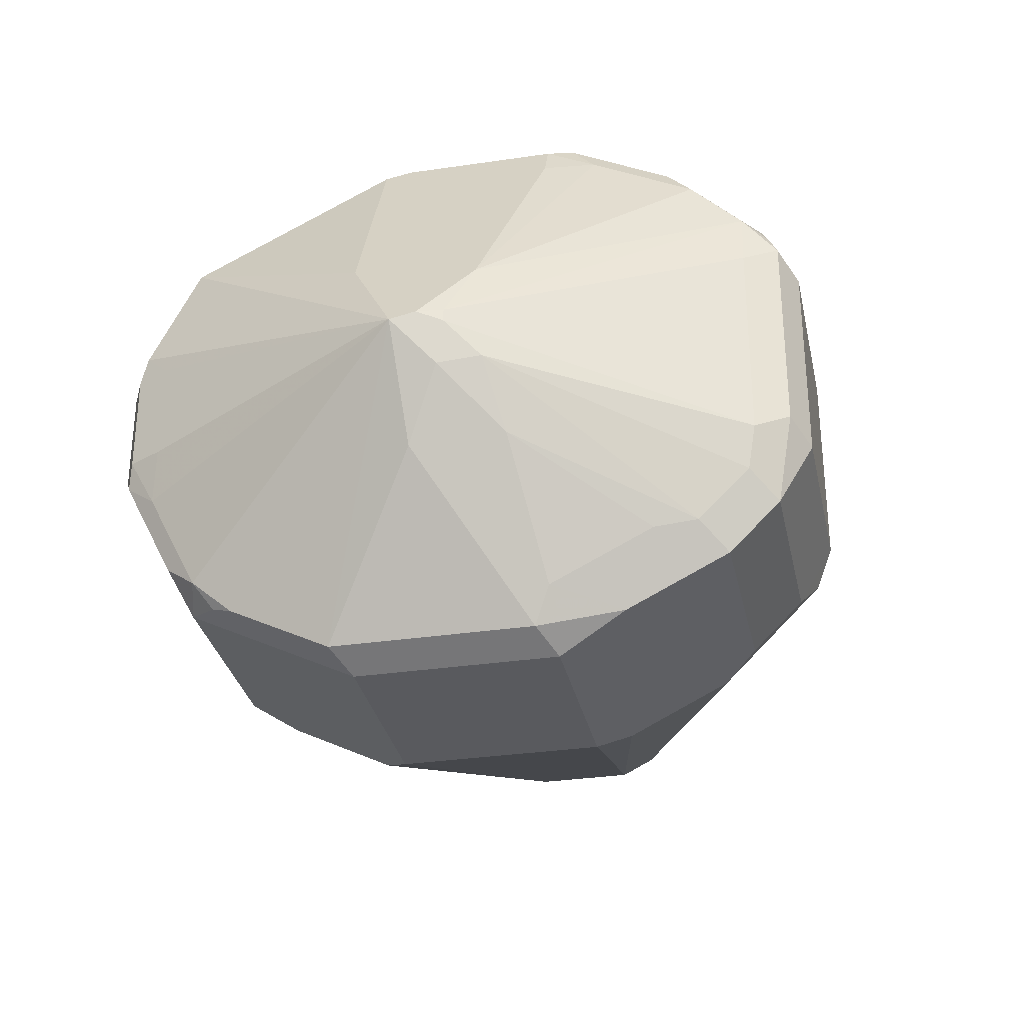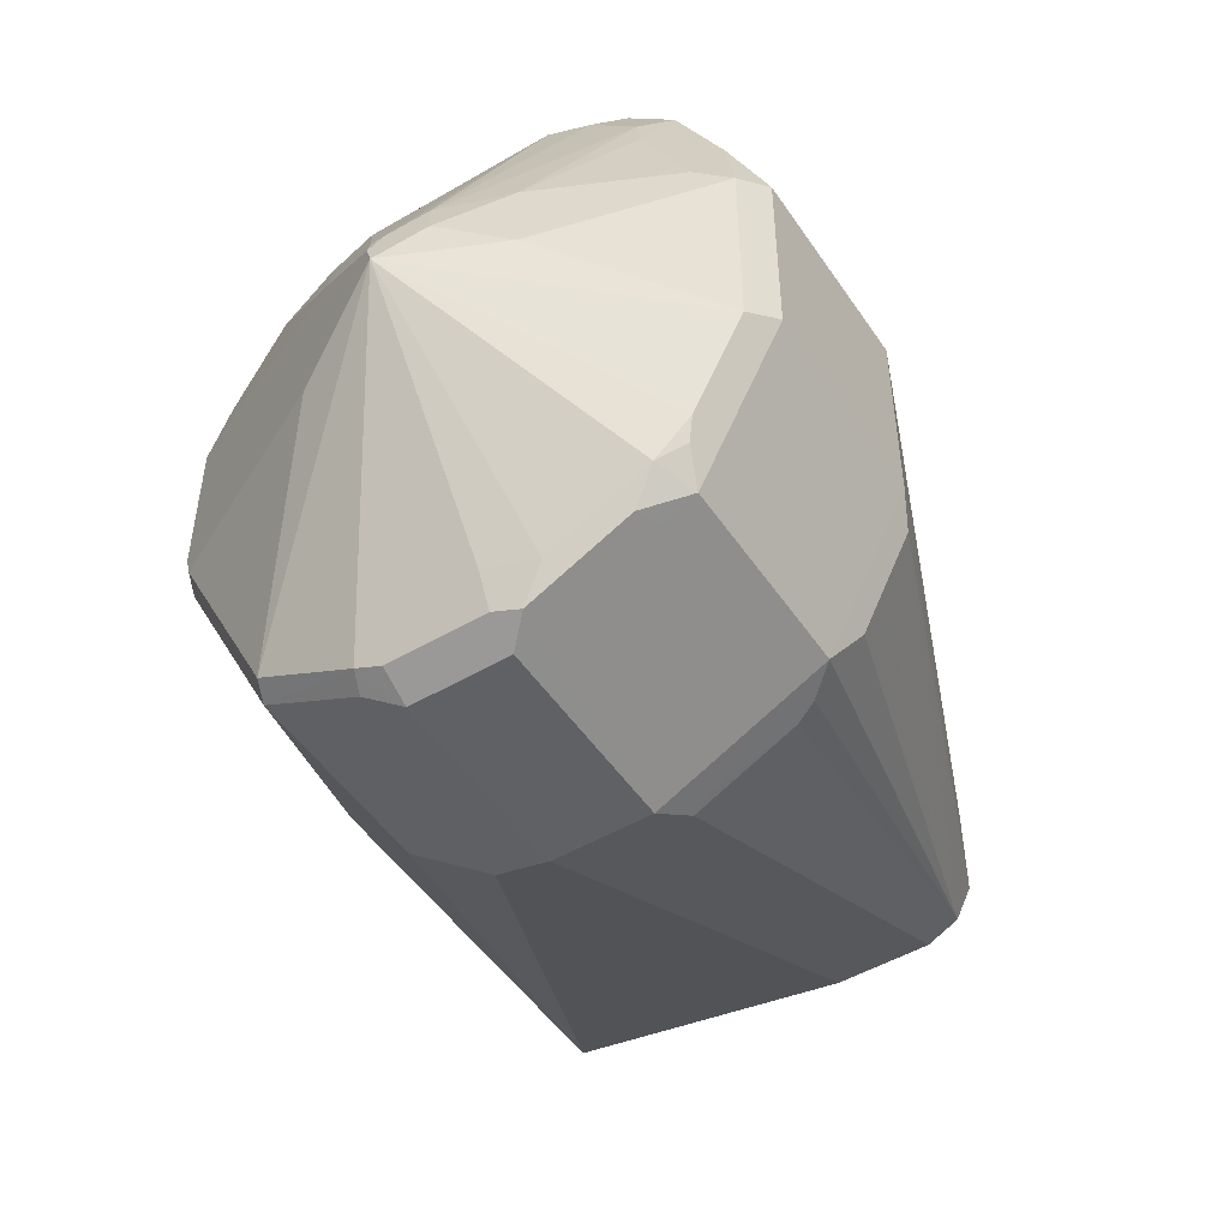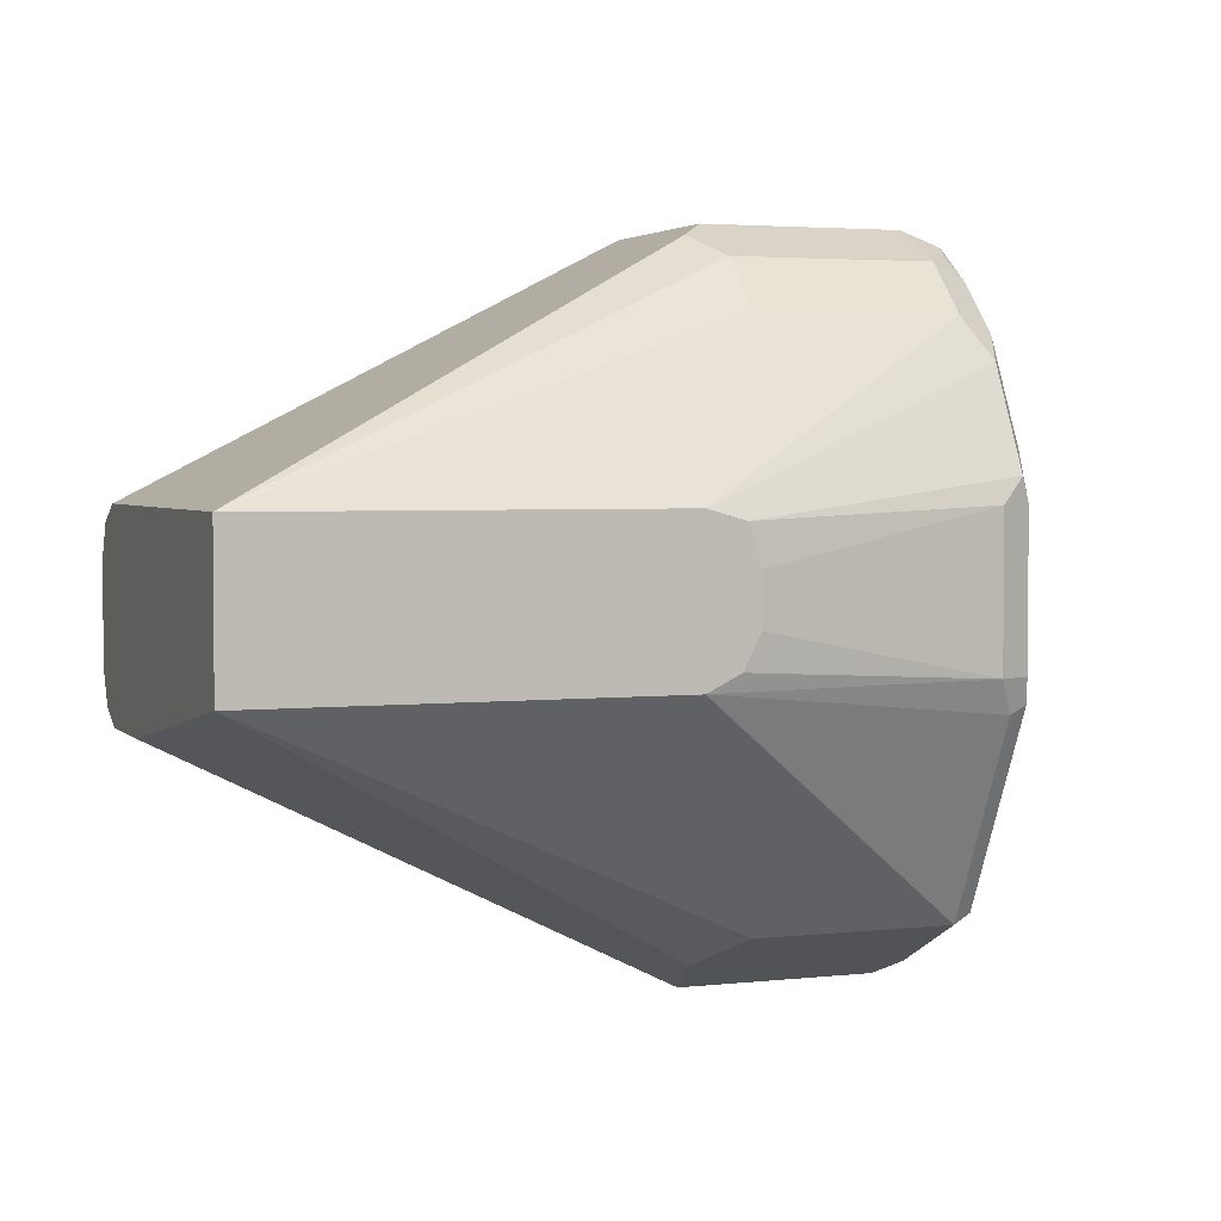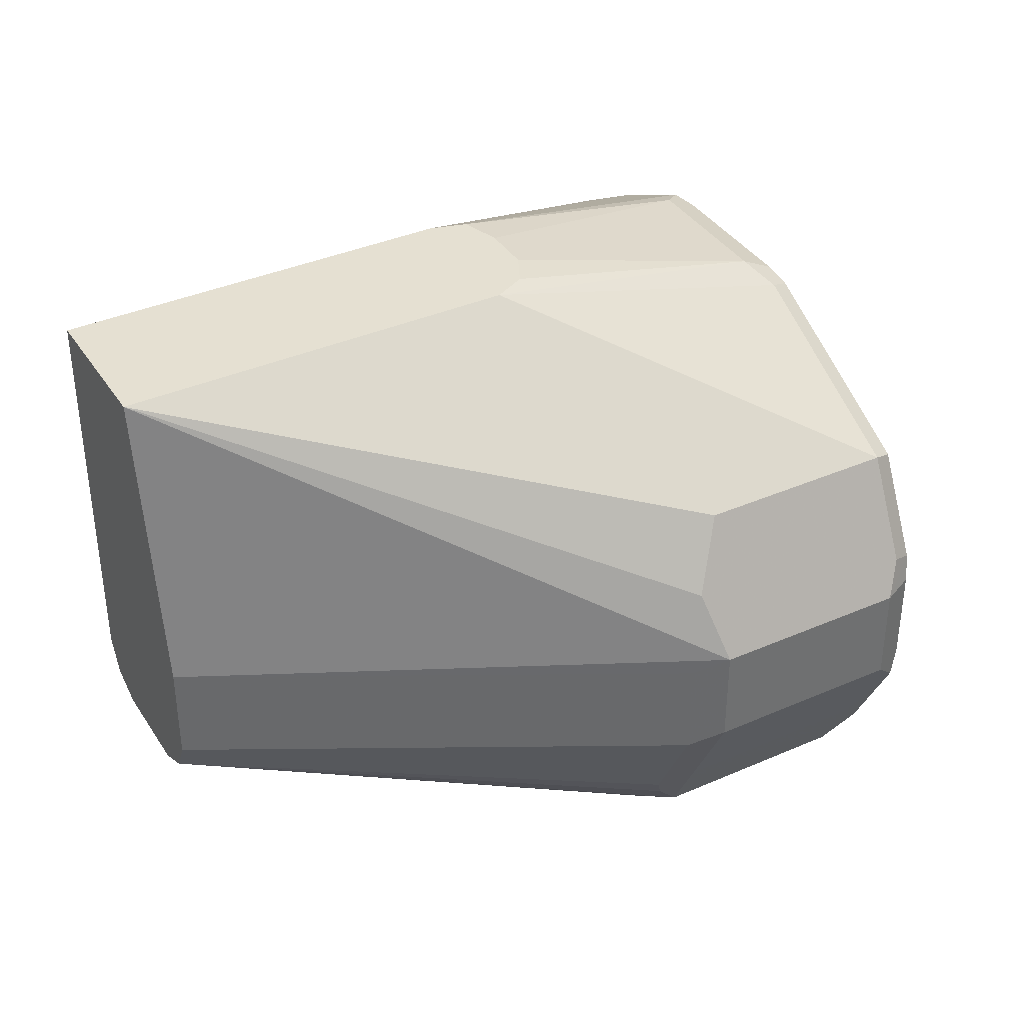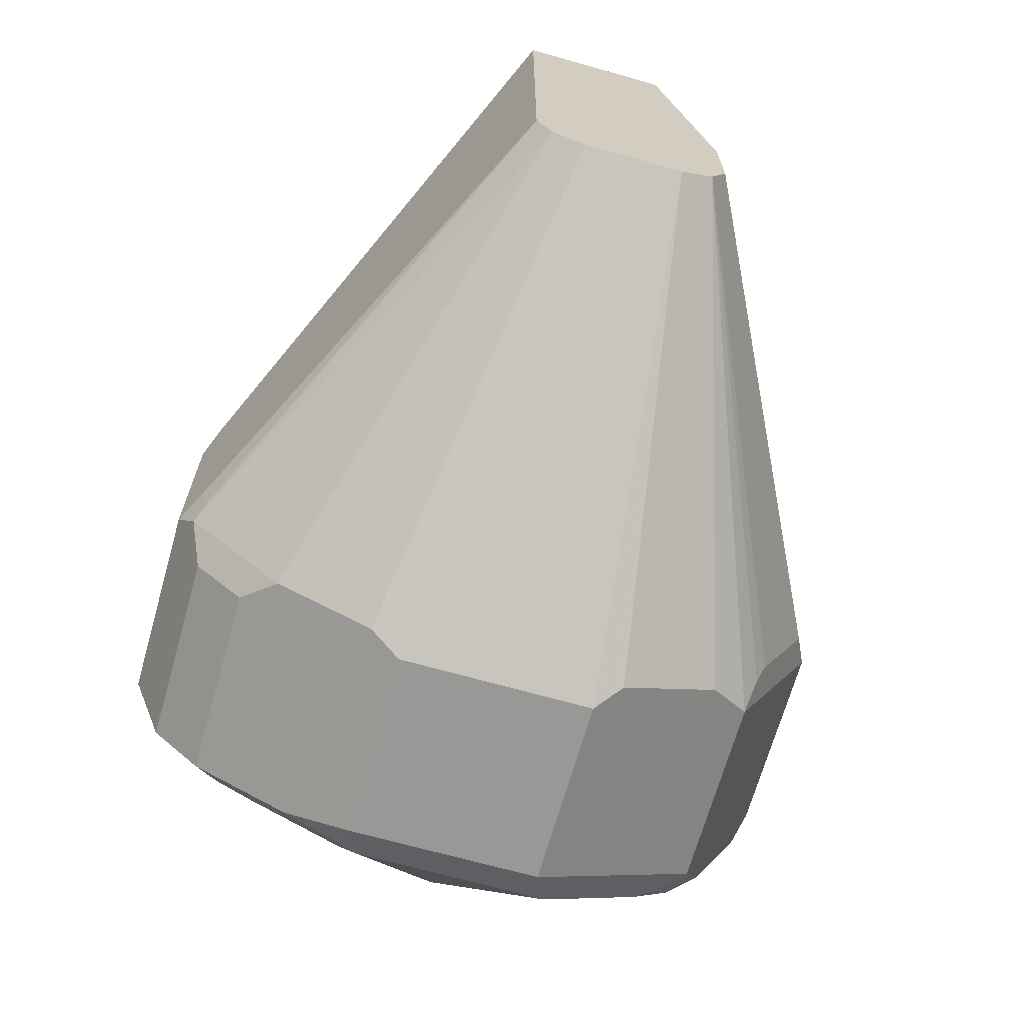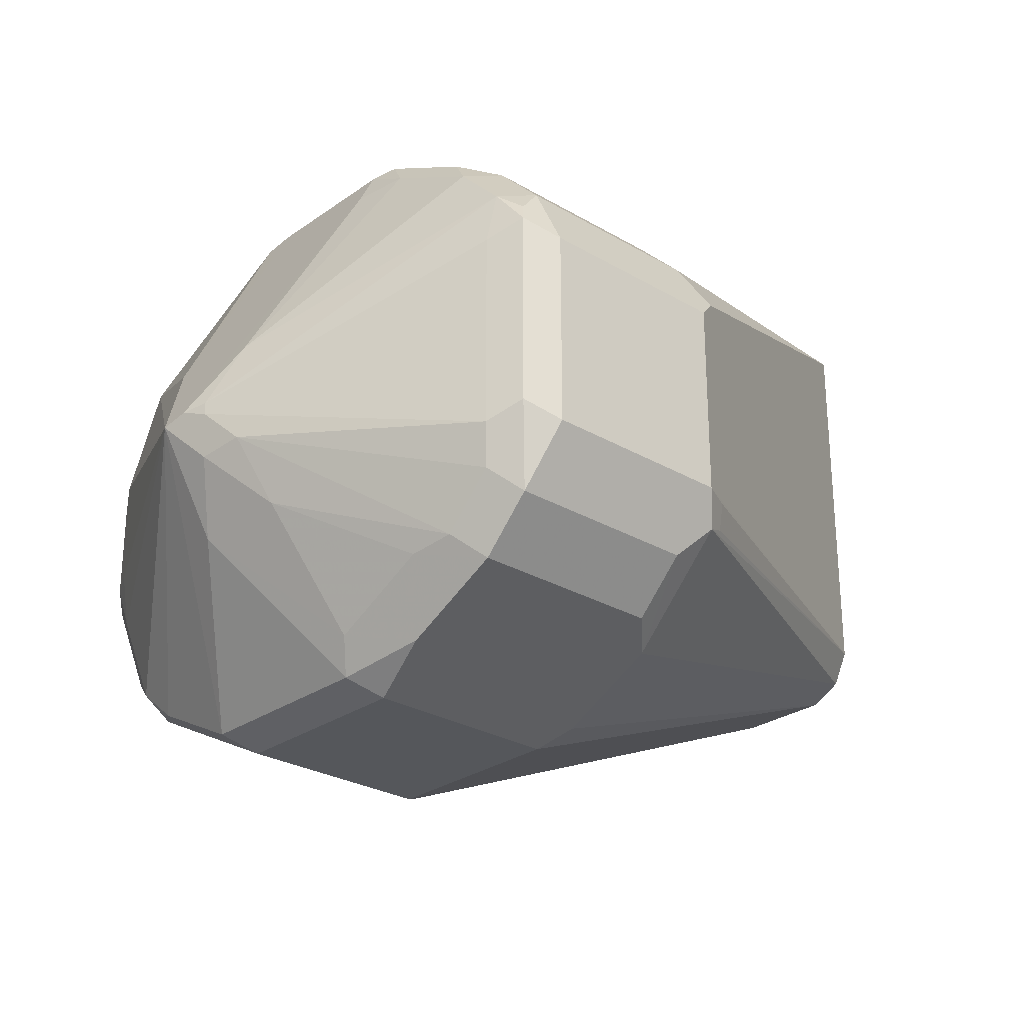
<metadata>
{"format":"obj","ext":"obj","renderer":"f3d","projection":"perspective","resolution":1024,"background":"white","views":[{"elev":-31.4,"azim":-78.1,"up":"+Y"},{"elev":-49.8,"azim":-57.2,"up":"+Z"},{"elev":3.2,"azim":159.0,"up":"+Z"},{"elev":37.6,"azim":150.8,"up":"+Y"},{"elev":-68.4,"azim":74.2,"up":"+Y"},{"elev":-27.0,"azim":-42.4,"up":"+Y"}]}
</metadata>
<code>
v -0.1791 -0.2687 0.1254
v -0.1732 -0.2448 0.1374
v 0.0004076 -0.1615 0.2329
v 0.0004076 -0.2687 0.215
v -0.1672 -0.2747 0.1314
v -0.1791 -0.3045 0.1254
v -0.2508 -0.2687 0.1254
v -0.1851 -0.221 0.1493
v -0.1433 -0.1615 0.2329
v 0.0004076 -0.1615 0.2866
v 0.0004076 -0.3045 0.215
v -0.1672 -0.3105 0.1314
v -0.1791 -0.3165 0.1314
v -0.2597 -0.3135 0.1299
v -0.2508 -0.3045 0.1254
v -0.1702 -0.318 0.1344
v -0.2627 -0.2687 0.1314
v -0.2642 -0.2598 0.1344
v -0.2568 -0.2568 0.1314
v -0.2568 -0.221 0.1493
v -0.1436 -0.1615 0.2329
v -0.1702 -0.2419 0.3717
v -0.1791 -0.2508 0.3762
v 0.0004076 -0.3045 0.2866
v -0.1436 -0.1615 0.2866
v -0.1791 -0.209 0.3463
v -0.1791 -0.2269 0.3643
v 0.0004076 -0.3165 0.221
v -0.1672 -0.3463 0.1493
v -0.1791 -0.3404 0.1433
v -0.2508 -0.3404 0.1433
v -0.2508 -0.3523 0.1493
v -0.2597 -0.3493 0.1478
v -0.2642 -0.3225 0.1411
v -0.2627 -0.3045 0.1314
v -0.2687 -0.3045 0.1433
v -0.2687 -0.2687 0.1433
v -0.318 -0.2956 0.2419
v -0.2642 -0.2239 0.1523
v -0.2568 -0.1851 0.221
v -0.1554 -0.1615 0.2388
v -0.2508 -0.1792 0.2329
v -0.1791 -0.3225 0.3762
v -0.2508 -0.2508 0.3762
v -0.1672 -0.3225 0.3702
v -0.1657 -0.3314 0.3672
v -0.1732 -0.3344 0.3702
v 0.0004076 -0.3165 0.2807
v -0.157 -0.1615 0.2828
v -0.2597 -0.2016 0.3314
v -0.2508 -0.209 0.3463
v -0.2508 -0.2269 0.3643
v -0.1702 -0.3538 0.1523
v 0.0004076 -0.3225 0.2329
v -0.1702 -0.3896 0.206
v -0.1702 -0.3717 0.1702
v -0.1791 -0.3642 0.1553
v -0.1791 -0.3523 0.1493
v -0.2508 -0.3642 0.1553
v -0.2642 -0.3583 0.159
v -0.2986 -0.3344 0.2448
v -0.3105 -0.3105 0.2568
v -0.3075 -0.3075 0.2717
v -0.3165 -0.2926 0.2508
v -0.2687 -0.1971 0.2866
v -0.2687 -0.1971 0.2329
v -0.3001 -0.2598 0.2239
v -0.2627 -0.3702 0.1732
v -0.2627 -0.3881 0.209
v -0.2642 -0.1881 0.2239
v -0.2627 -0.1851 0.2329
v -0.1555 -0.1615 0.2391
v -0.2597 -0.1836 0.2956
v -0.2508 -0.1792 0.2866
v -0.1613 -0.1615 0.2508
v -0.2508 -0.3225 0.3762
v -0.1851 -0.3463 0.3643
v -0.2597 -0.2374 0.3672
v -0.2627 -0.2448 0.3702
v -0.1732 -0.3523 0.3523
v 0.0004076 -0.3225 0.2687
v -0.1732 -0.3702 0.3344
v -0.1732 -0.3881 0.2986
v -0.1613 -0.1615 0.2687
v -0.2642 -0.2128 0.3404
v -0.2642 -0.2307 0.3583
v -0.1791 -0.3941 0.215
v -0.1791 -0.3702 0.1672
v -0.2508 -0.3702 0.1672
v -0.2597 -0.3672 0.1657
v -0.2687 -0.3762 0.2866
v -0.2627 -0.3881 0.2807
v -0.2956 -0.3314 0.2777
v -0.2687 -0.3225 0.3583
v -0.3135 -0.2956 0.2597
v -0.2657 -0.3553 0.3374
v -0.2657 -0.3374 0.3553
v -0.3135 -0.2911 0.2597
v -0.3045 -0.2687 0.2687
v -0.2642 -0.1948 0.3045
v -0.2627 -0.1851 0.2866
v -0.2508 -0.3941 0.215
v -0.2627 -0.3165 0.3702
v -0.2568 -0.3463 0.3643
v -0.1851 -0.3642 0.3463
v -0.2687 -0.2508 0.3583
v -0.1791 -0.3941 0.2866
v -0.2448 -0.3702 0.3344
v -0.2687 -0.3583 0.3224
v -0.2568 -0.3822 0.3105
v -0.2508 -0.3941 0.2866
v -0.2568 -0.3642 0.3463
f 51 85 86
f 55 87 88
f 54 87 55
f 54 107 87
f 51 86 52
f 53 57 58
f 52 86 78
f 50 85 51
f 55 88 56
f 54 81 107
f 56 88 57
f 61 92 91
f 57 89 59
f 59 89 90
f 59 90 60
f 60 90 68
f 61 91 93
f 61 93 62
f 61 69 92
f 62 93 63
f 63 94 95
f 50 100 85
f 63 95 64
f 57 88 89
f 50 73 100
f 42 73 74
f 49 74 73
f 63 93 96
f 39 67 70
f 40 70 71
f 40 71 42
f 41 42 72
f 42 71 73
f 42 74 84
f 42 84 75
f 42 75 72
f 43 76 104
f 43 104 77
f 49 73 50
f 43 77 47
f 43 46 45
f 44 52 78
f 44 78 79
f 44 79 103
f 44 103 76
f 47 80 48
f 47 77 80
f 48 80 82
f 48 82 83
f 48 83 81
f 49 84 74
f 43 47 46
f 63 96 97
f 91 109 93
f 64 95 98
f 85 100 99
f 85 99 86
f 86 99 98
f 86 98 106
f 87 107 111
f 87 111 102
f 87 102 89
f 87 89 88
f 89 102 90
f 38 69 61
f 91 92 110
f 82 107 83
f 91 110 112
f 92 111 110
f 93 109 96
f 94 106 98
f 94 98 95
f 94 97 104
f 94 104 103
f 96 112 104
f 96 104 97
f 96 109 112
f 108 112 110
f 108 110 111
f 91 112 109
f 82 111 107
f 82 108 111
f 82 112 108
f 64 98 99
f 64 99 65
f 65 99 100
f 65 100 101
f 65 101 71
f 65 71 70
f 65 70 66
f 66 70 67
f 68 90 102
f 68 102 69
f 69 102 111
f 69 111 92
f 71 101 73
f 73 101 100
f 76 103 104
f 77 104 112
f 77 112 105
f 77 105 82
f 77 82 80
f 78 86 79
f 79 86 106
f 79 106 94
f 79 94 103
f 81 83 107
f 82 105 112
f 63 97 94
f 38 68 69
f 38 66 67
f 38 67 39
f 4 11 12
f 4 12 5
f 6 13 14
f 6 14 15
f 6 12 16
f 6 16 13
f 7 15 14
f 7 14 17
f 7 17 18
f 7 18 19
f 7 19 20
f 9 20 21
f 10 22 23
f 10 23 43
f 10 43 24
f 10 25 26
f 10 26 27
f 10 27 22
f 11 28 12
f 12 29 16
f 12 28 29
f 13 16 30
f 13 30 14
f 3 20 9
f 3 8 20
f 3 11 4
f 3 28 11
f 1 2 3
f 1 3 4
f 1 4 5
f 1 5 12
f 1 12 6
f 1 6 15
f 1 15 7
f 1 7 20
f 1 20 8
f 1 8 2
f 2 8 3
f 14 30 31
f 3 9 21
f 3 41 72
f 38 60 68
f 3 75 84
f 3 84 49
f 3 49 25
f 3 25 10
f 3 10 24
f 3 24 48
f 3 48 81
f 3 81 54
f 3 54 28
f 3 21 41
f 14 31 32
f 3 72 75
f 14 33 60
f 26 51 52
f 26 52 27
f 28 53 29
f 28 54 55
f 28 55 56
f 28 56 57
f 28 57 53
f 29 53 58
f 29 58 30
f 30 58 32
f 30 32 31
f 25 51 26
f 32 59 33
f 32 57 59
f 33 59 60
f 34 36 35
f 34 38 36
f 36 38 37
f 38 61 62
f 38 62 63
f 38 63 64
f 38 64 65
f 38 65 66
f 14 32 33
f 32 58 57
f 25 50 51
f 34 60 38
f 24 43 45
f 14 60 34
f 25 49 50
f 14 34 35
f 14 35 17
f 16 29 30
f 18 36 37
f 18 37 38
f 18 38 39
f 18 39 20
f 18 20 19
f 18 35 36
f 20 39 70
f 17 35 18
f 20 40 21
f 20 70 40
f 24 47 48
f 24 45 46
f 24 46 47
f 23 44 76
f 23 76 43
f 23 27 52
f 22 27 23
f 21 42 41
f 21 40 42
f 23 52 44

</code>
